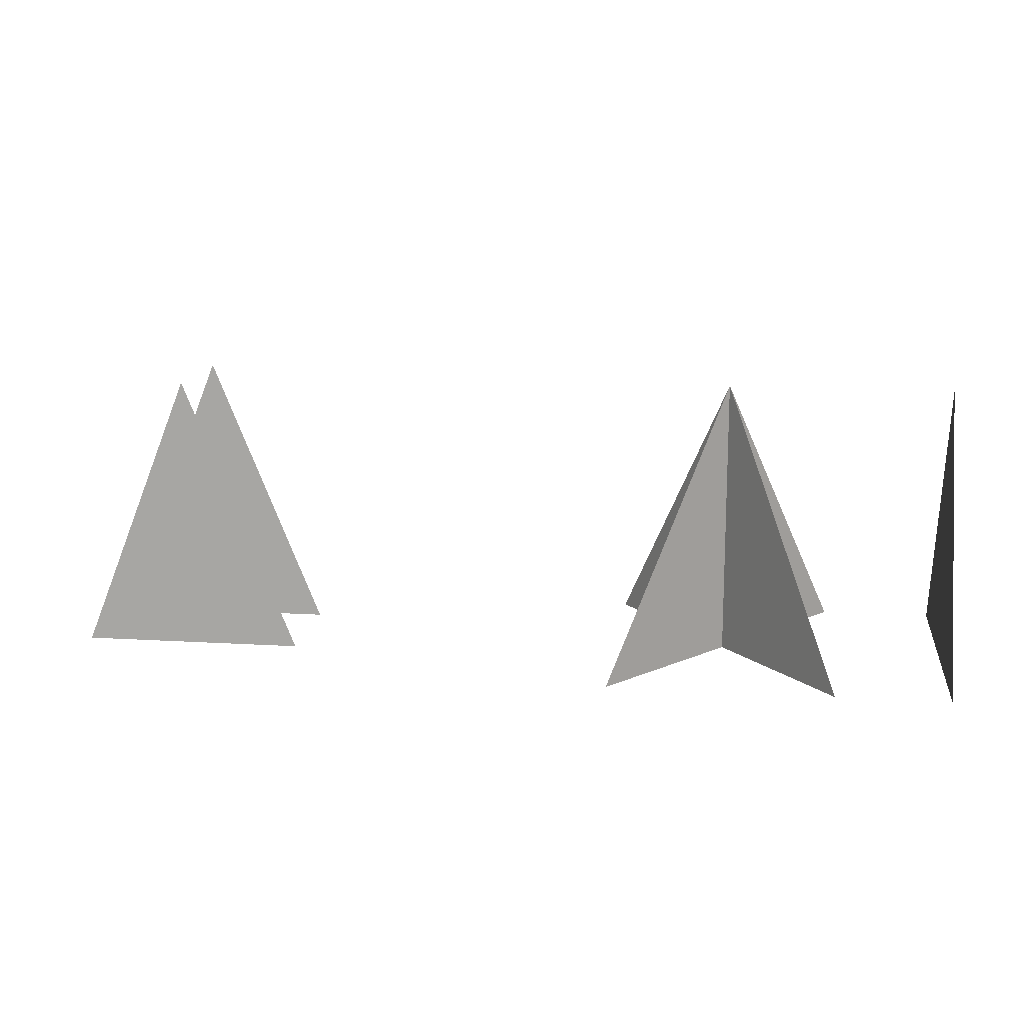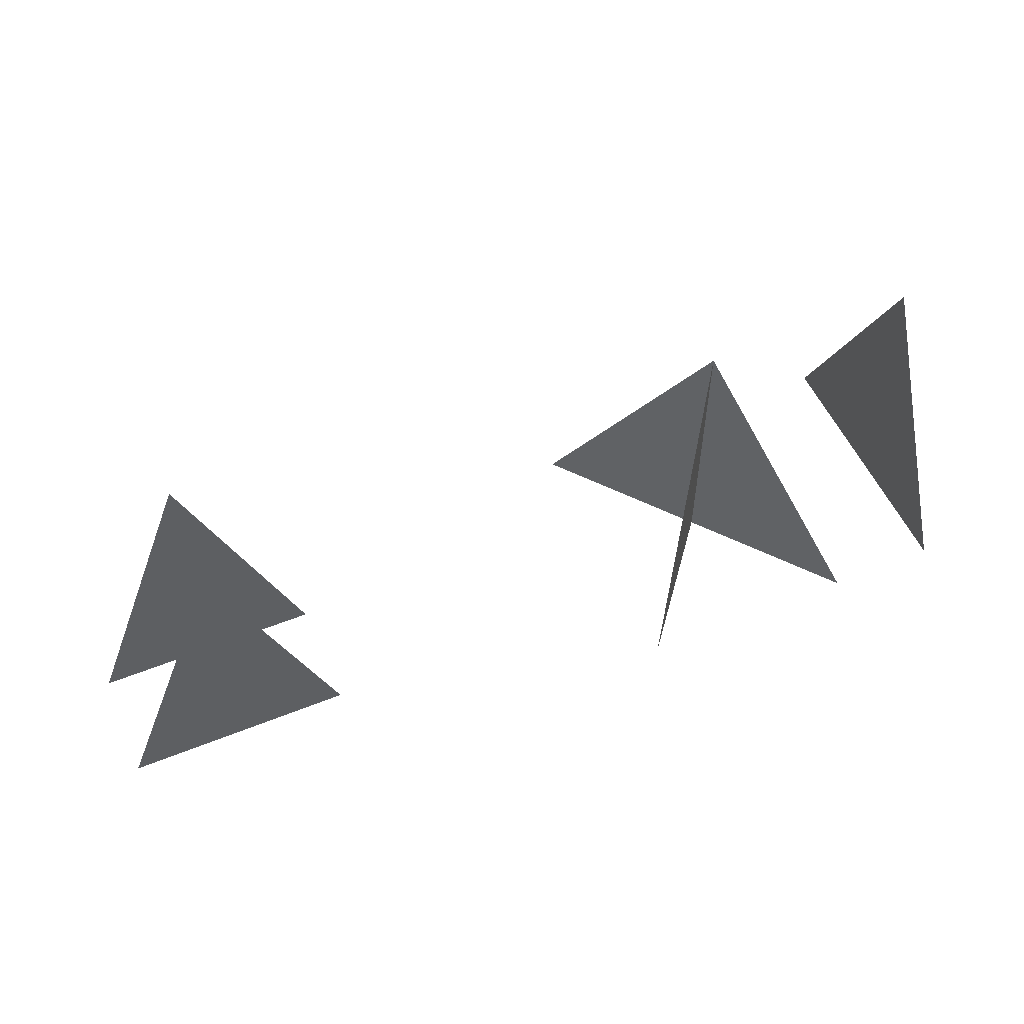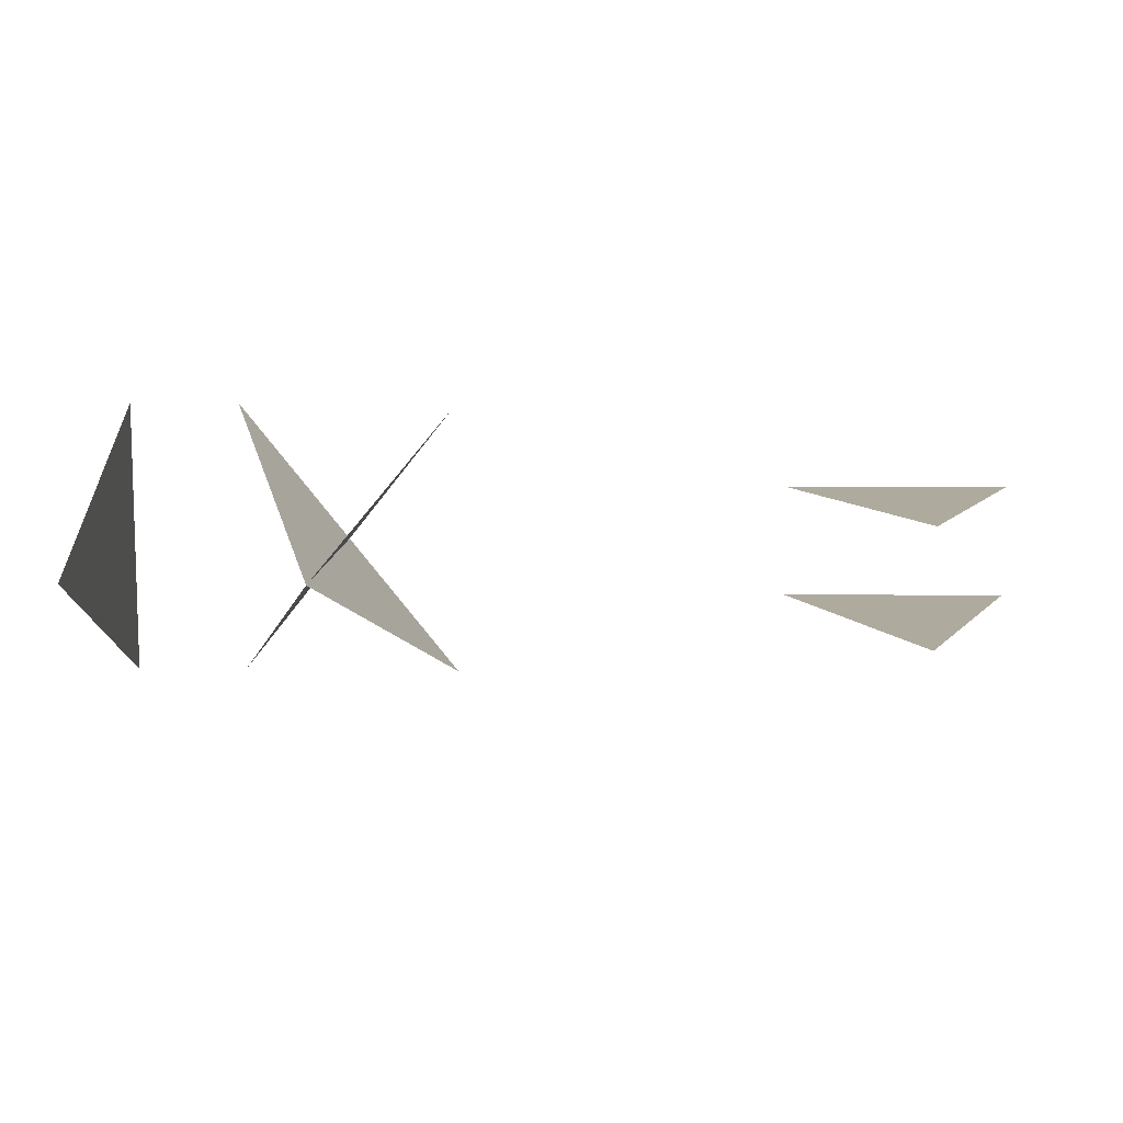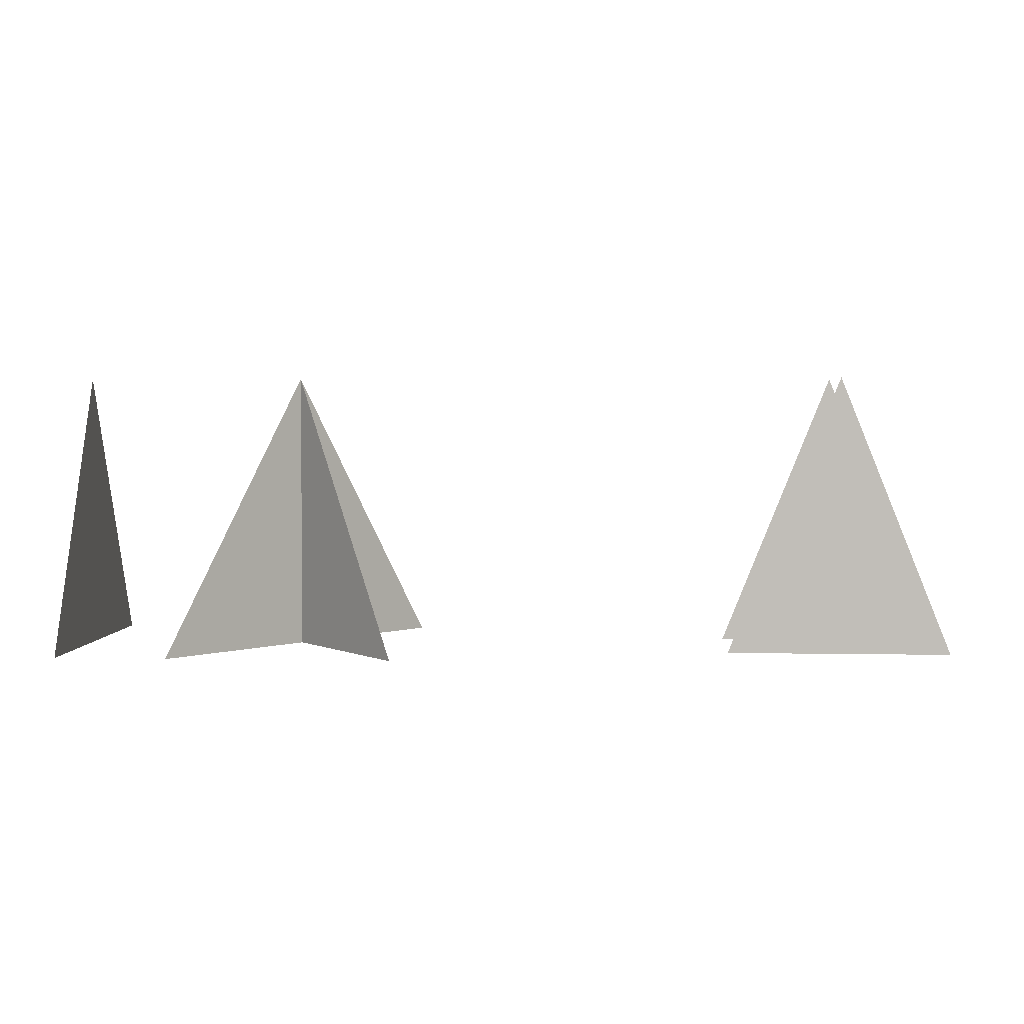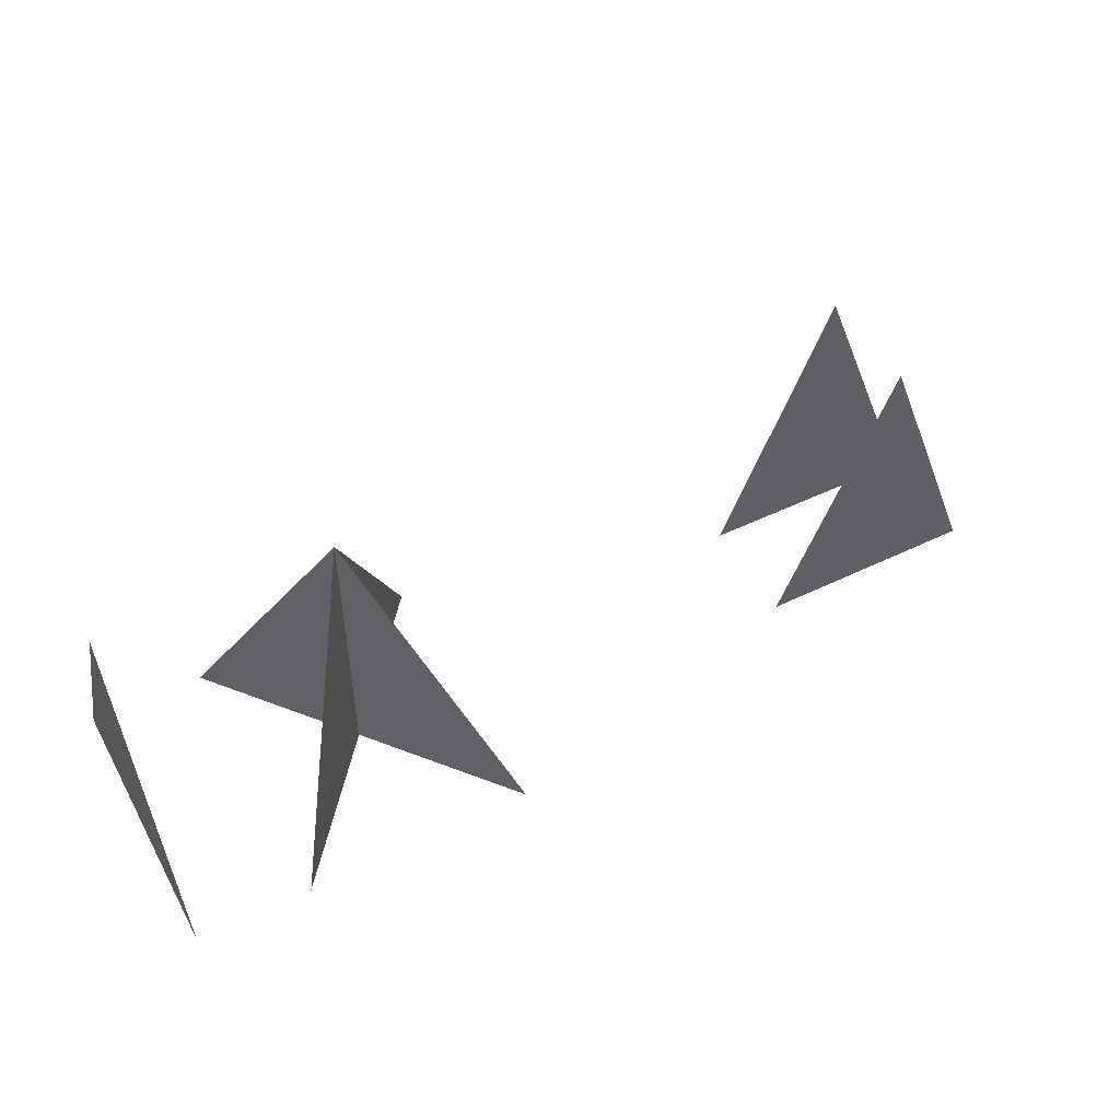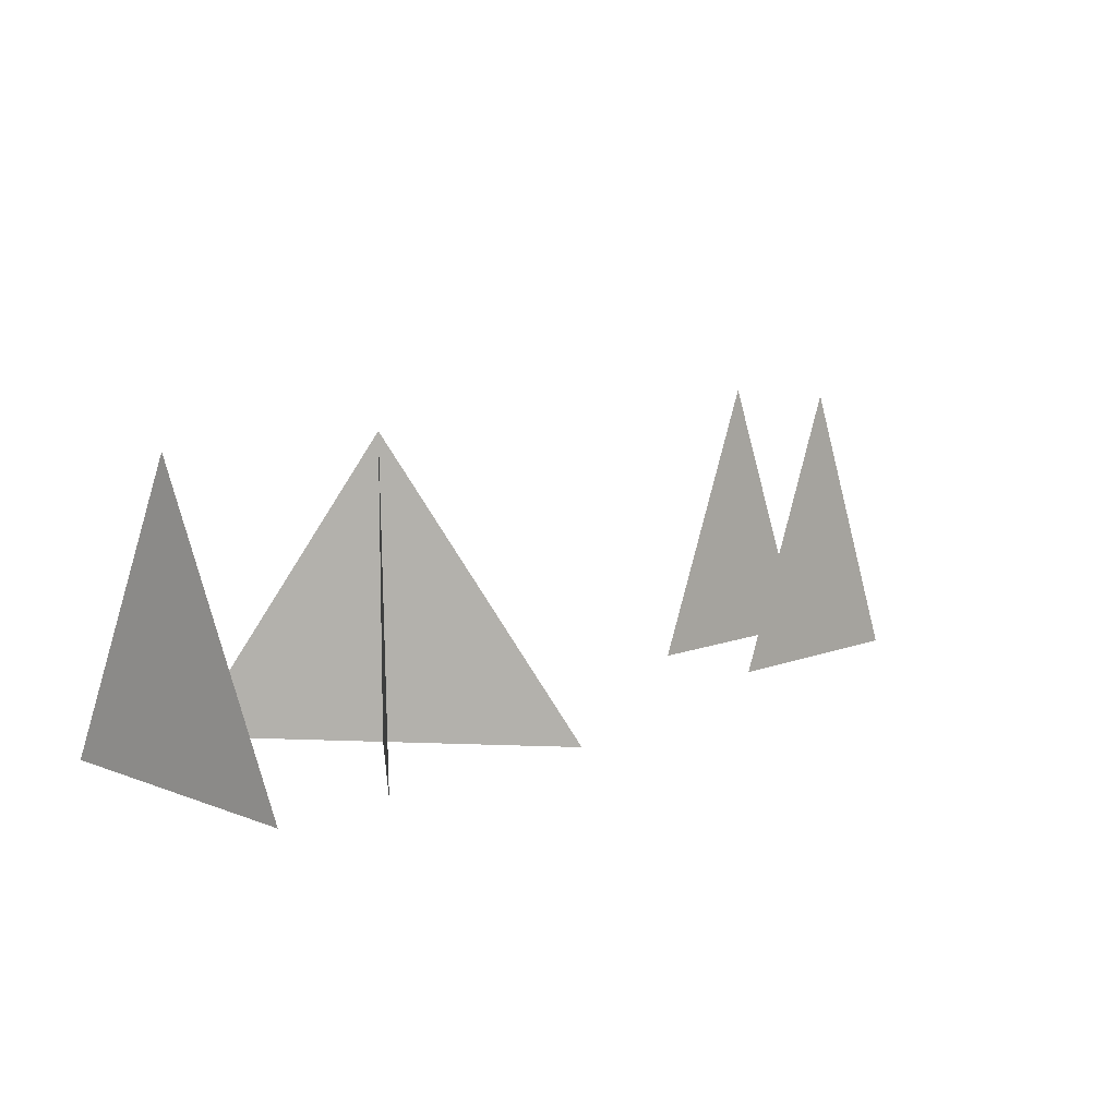
<metadata>
{"format":"obj","ext":"obj","renderer":"f3d","projection":"perspective","resolution":1024,"background":"white","views":[{"elev":14.2,"azim":7.5,"up":"+Y"},{"elev":53.6,"azim":-23.3,"up":"+Y"},{"elev":9.3,"azim":-178.1,"up":"+Z"},{"elev":3.1,"azim":-176.2,"up":"+Y"},{"elev":49.2,"azim":151.8,"up":"+Y"},{"elev":9.6,"azim":134.7,"up":"+Y"}]}
</metadata>
<code>
v -0.7 -0.25 0.1
v -0.3 -0.25 0.1
v -0.5 0.25 0.1
v -0.7 -0.25 -0.1
v -0.3 -0.25 -0.1
v -0.5 0.25 -0.1
v 0.7 -0.25 0.25
v 0.3 -0.25 -0.25
v 0.5 0.25 0
v 0.7 -0.25 -0.25
v 0.3 -0.25 0.25
v 0.5 0.25 0
v 0.9 -0.25 -0.25
v 0.9 -0.25 0.25
v 0.9 0.25 0
f 1 2 3
f 4 5 6
f 7 8 9
f 10 11 12
f 13 14 15

</code>
